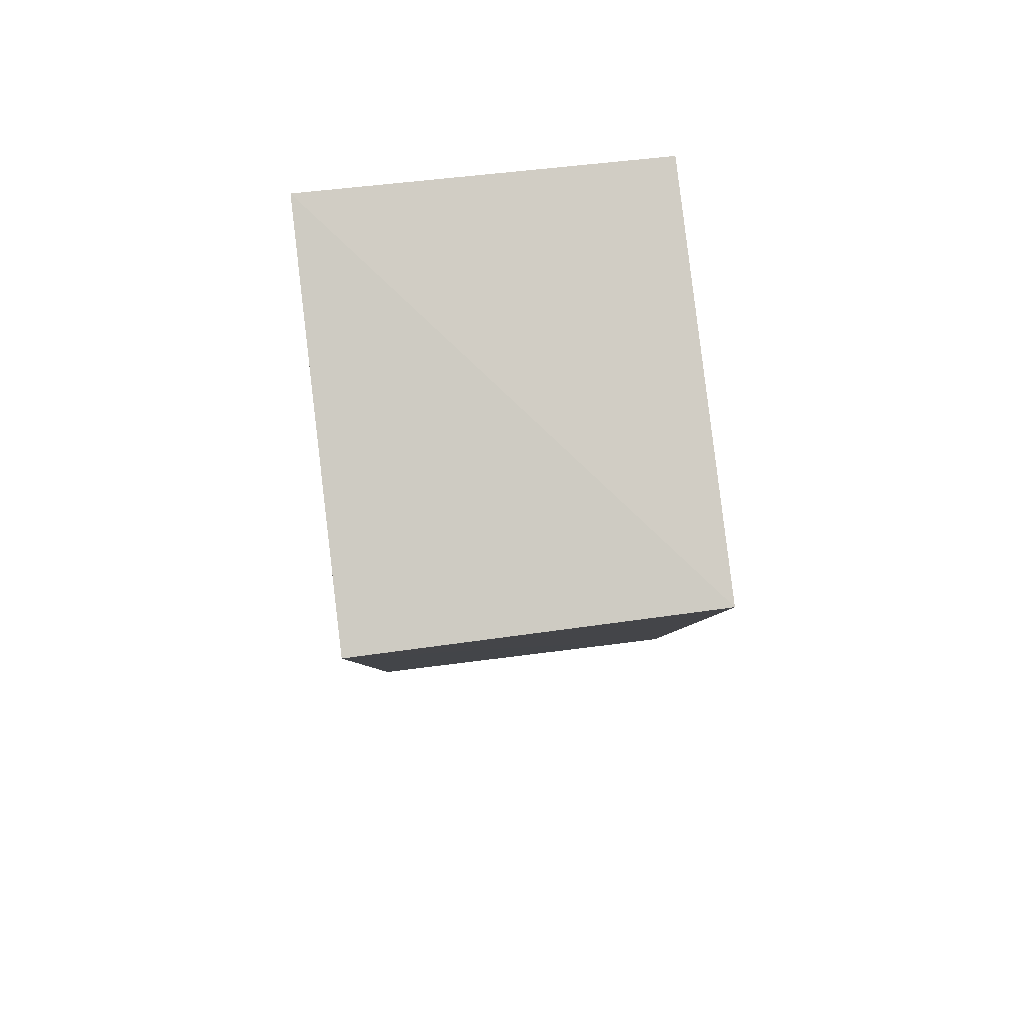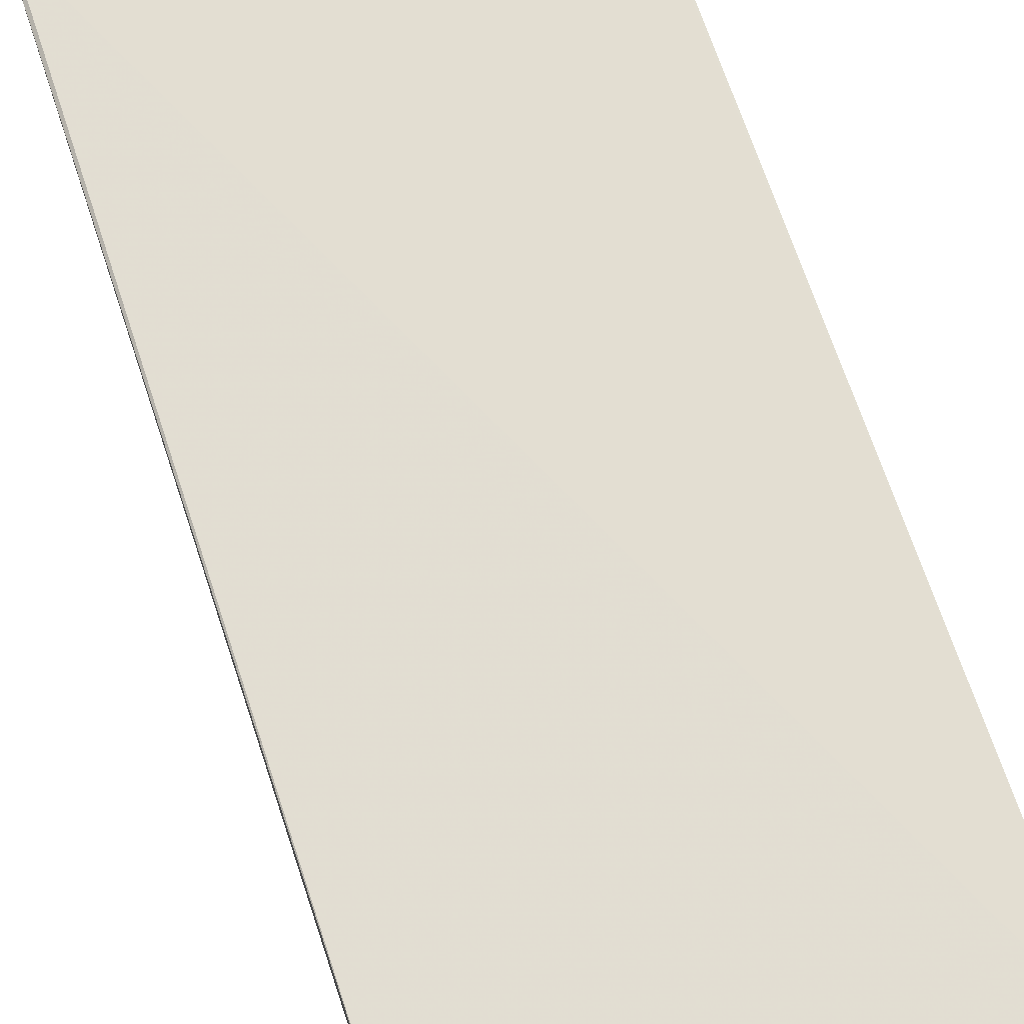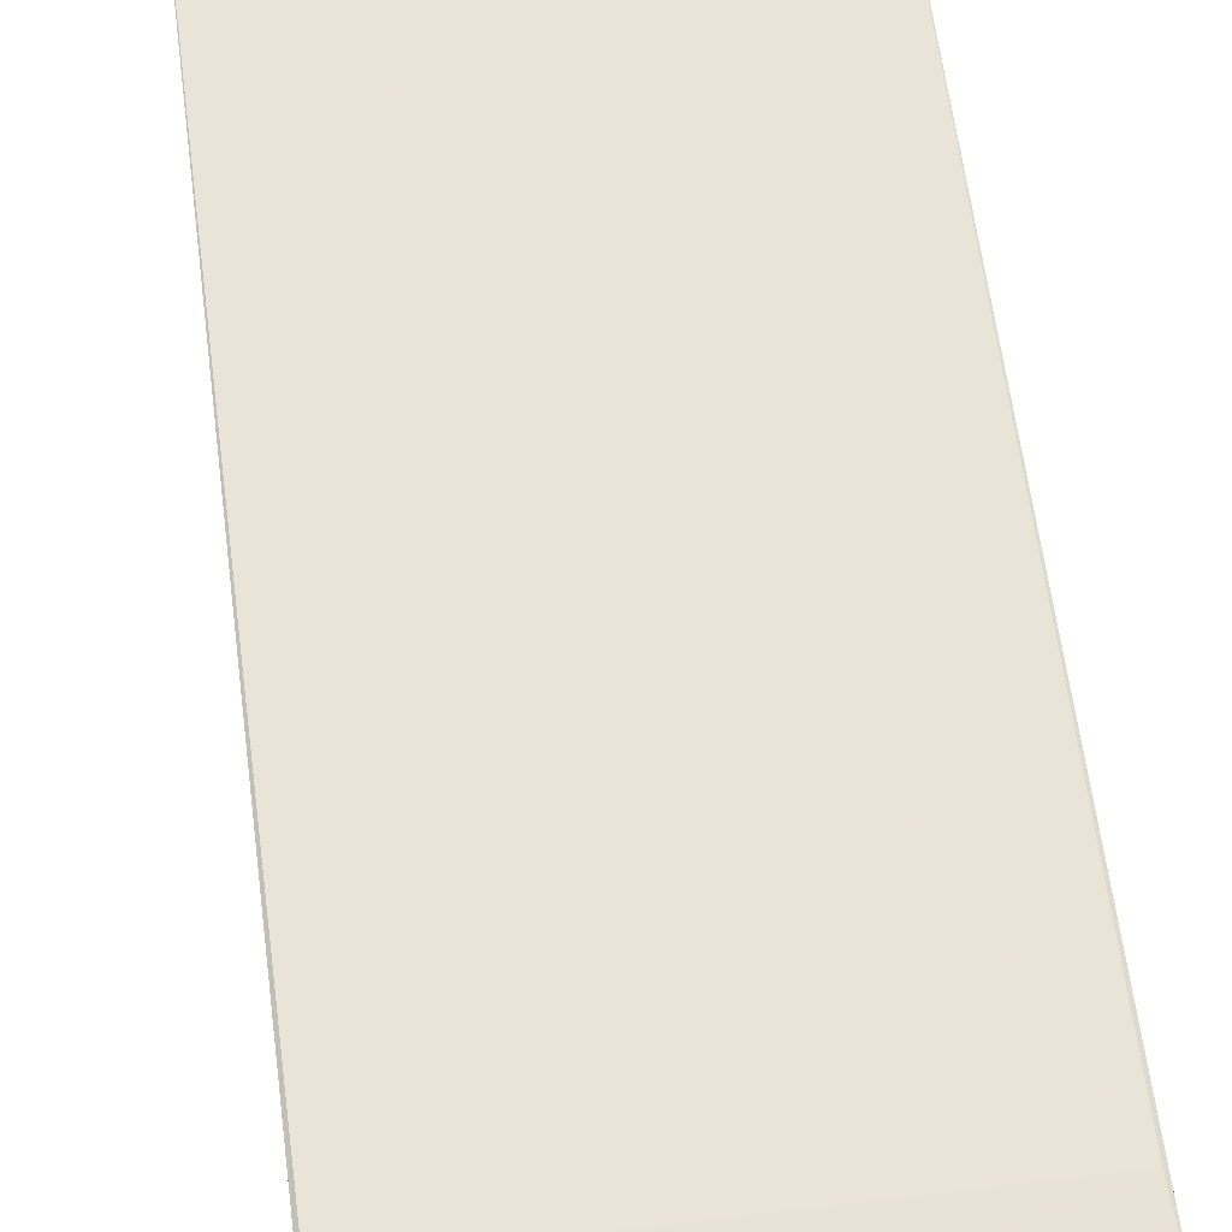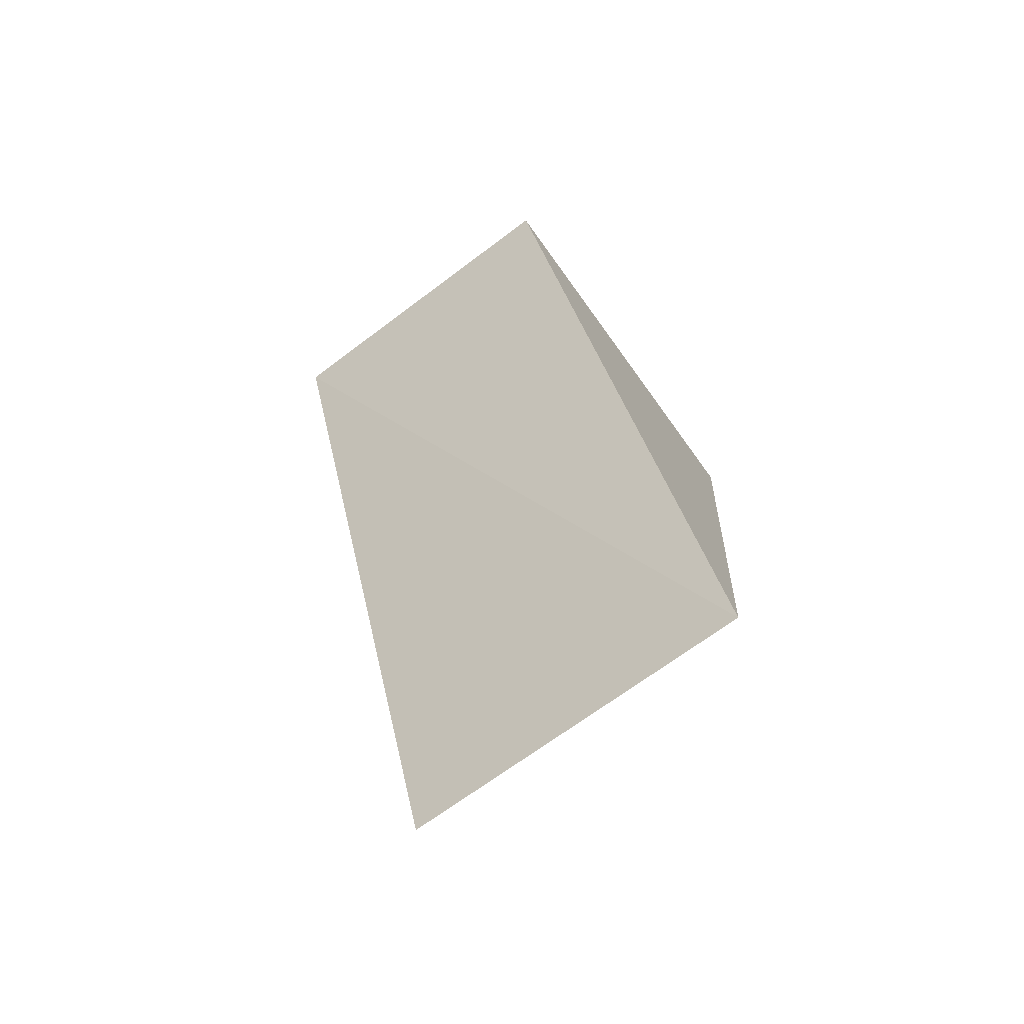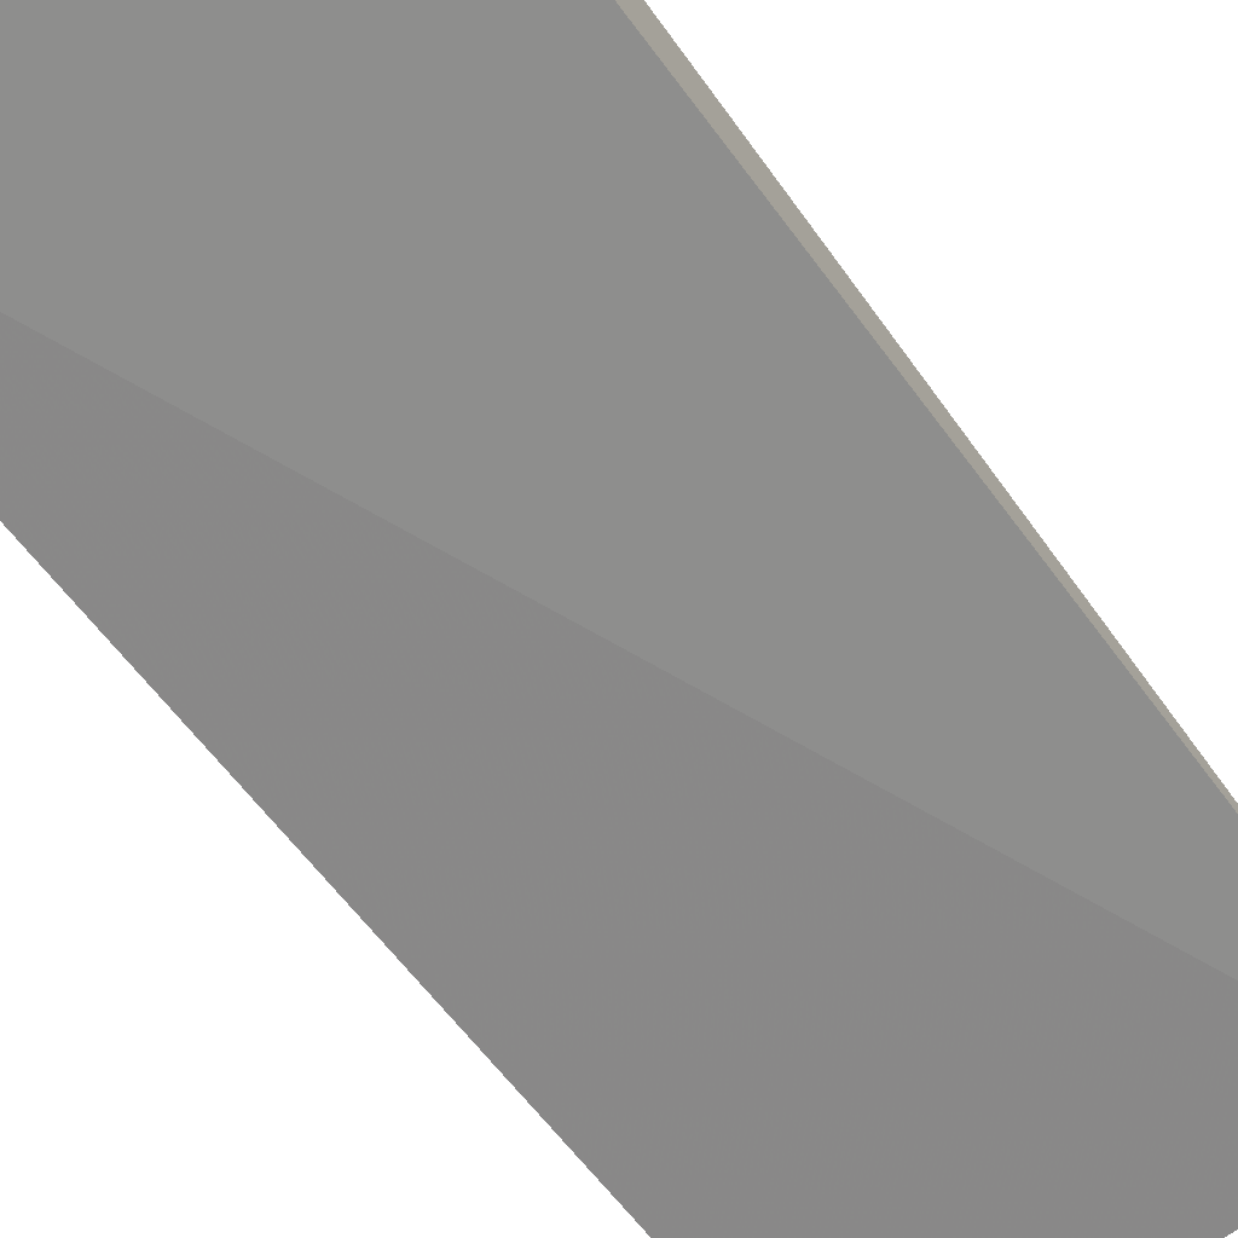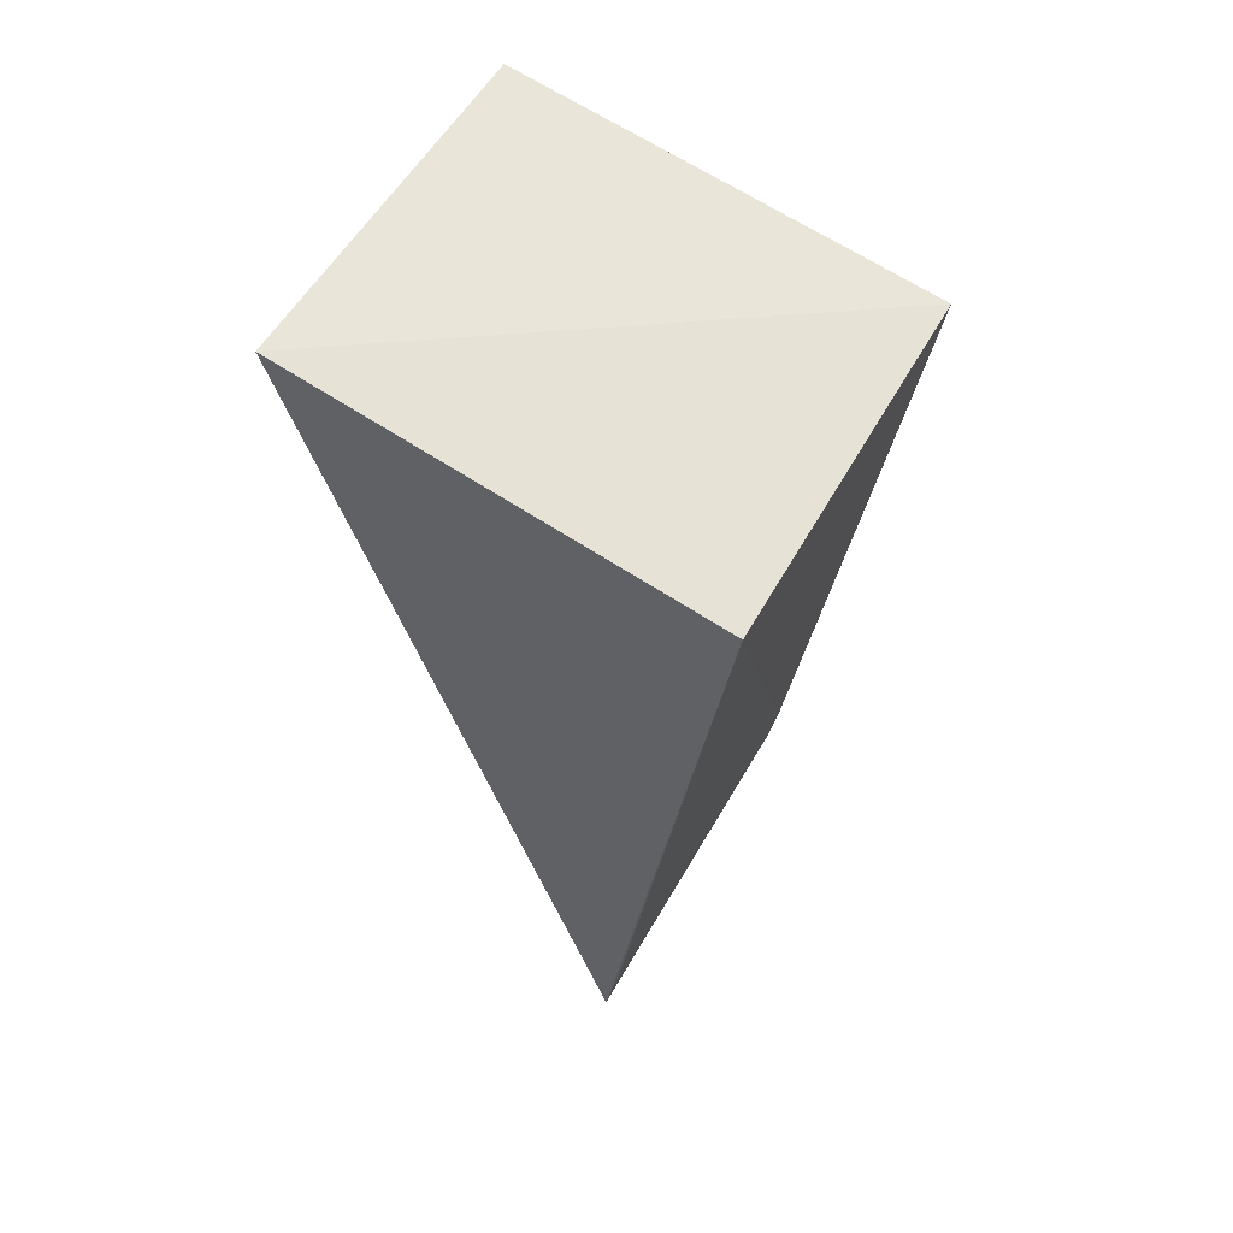
<metadata>
{"format":"obj","ext":"obj","renderer":"f3d","projection":"perspective","resolution":1024,"background":"white","views":[{"elev":76.7,"azim":-6.8,"up":"+Y"},{"elev":73.6,"azim":161.9,"up":"+Z"},{"elev":54.1,"azim":-7.4,"up":"+Z"},{"elev":-74.5,"azim":-143.5,"up":"+Y"},{"elev":-78.6,"azim":-143.2,"up":"+Z"},{"elev":59.2,"azim":-59.8,"up":"+Y"}]}
</metadata>
<code>
v -0.1292 0.0772 0.04771
v -0.1291 0.04393 0.04334
v -0.1292 0.07928 0.0314
v -0.1431 0.07979 0.03143
v -0.1432 0.04296 0.04327
v -0.1431 0.07717 0.04789
v -0.1431 0.04636 0.0438
v -0.1292 0.04638 0.04374
f 1 2 3
f 1 3 4
f 5 3 2
f 5 4 3
f 6 1 4
f 6 4 5
f 7 6 5
f 8 2 1
f 8 1 6
f 8 6 7
f 8 7 5
f 8 5 2

</code>
